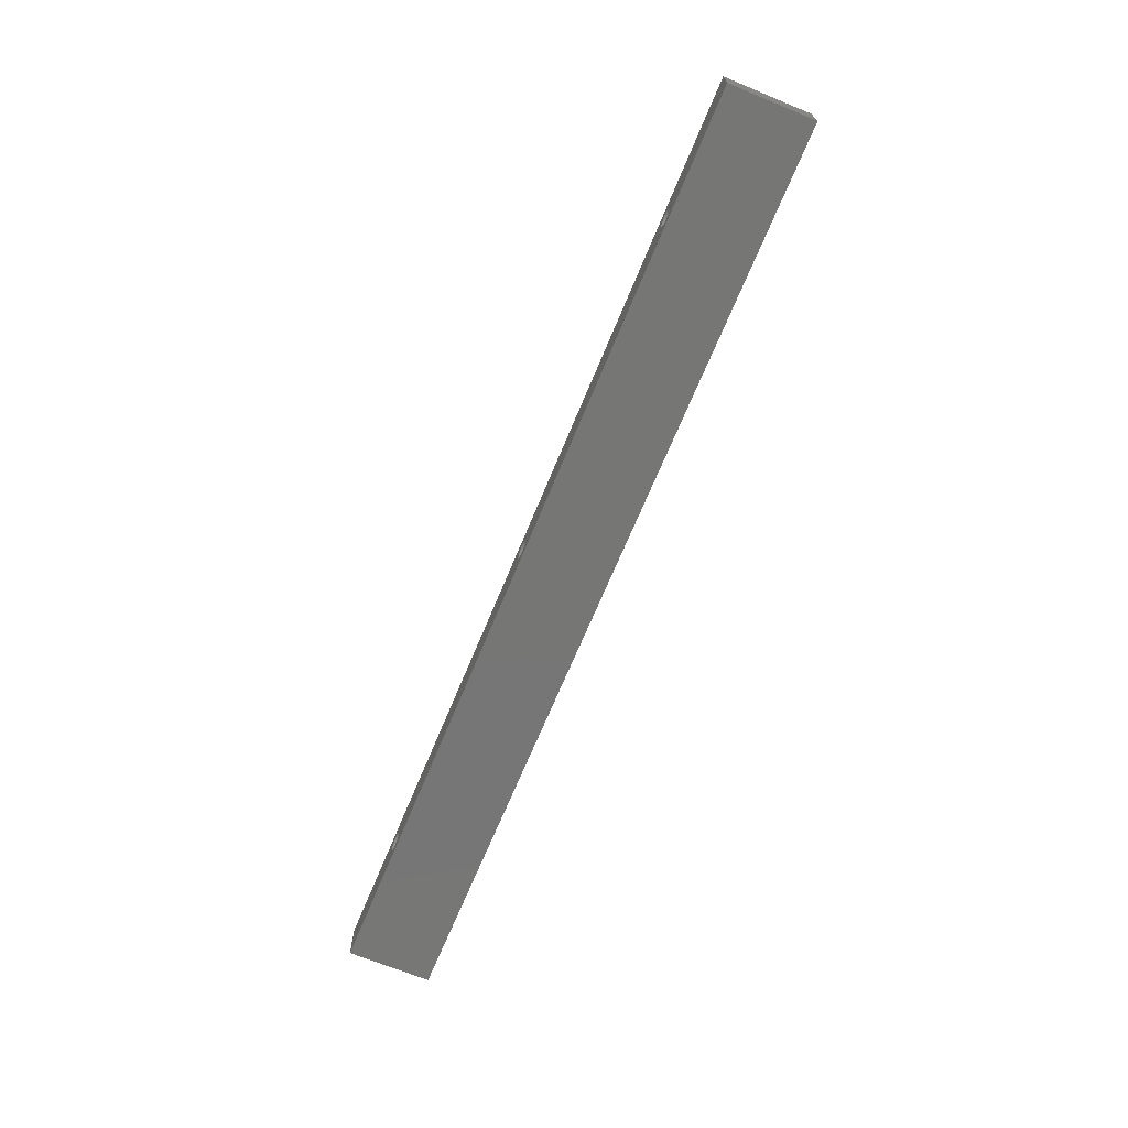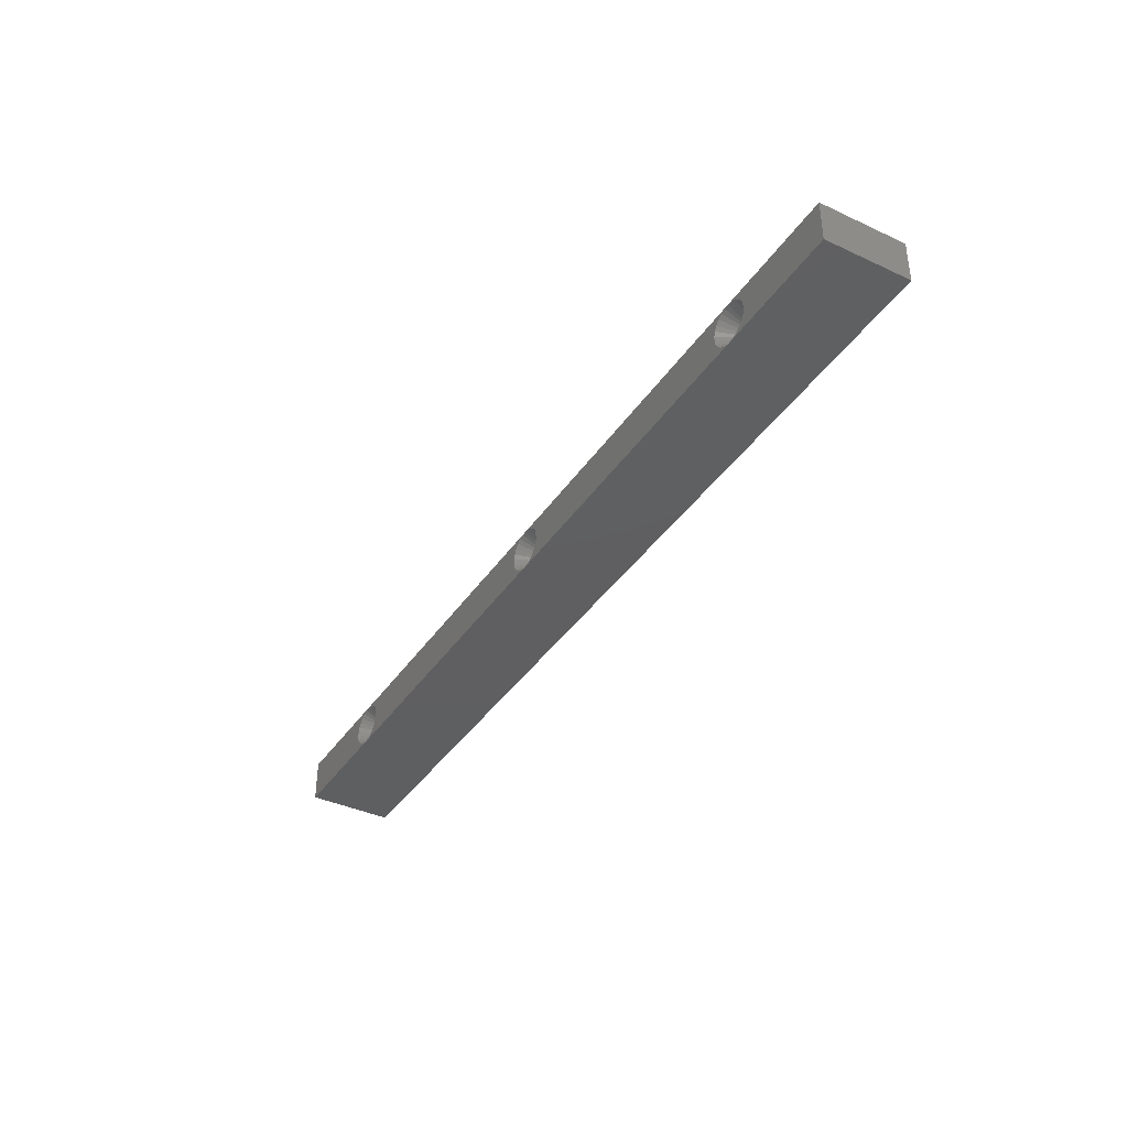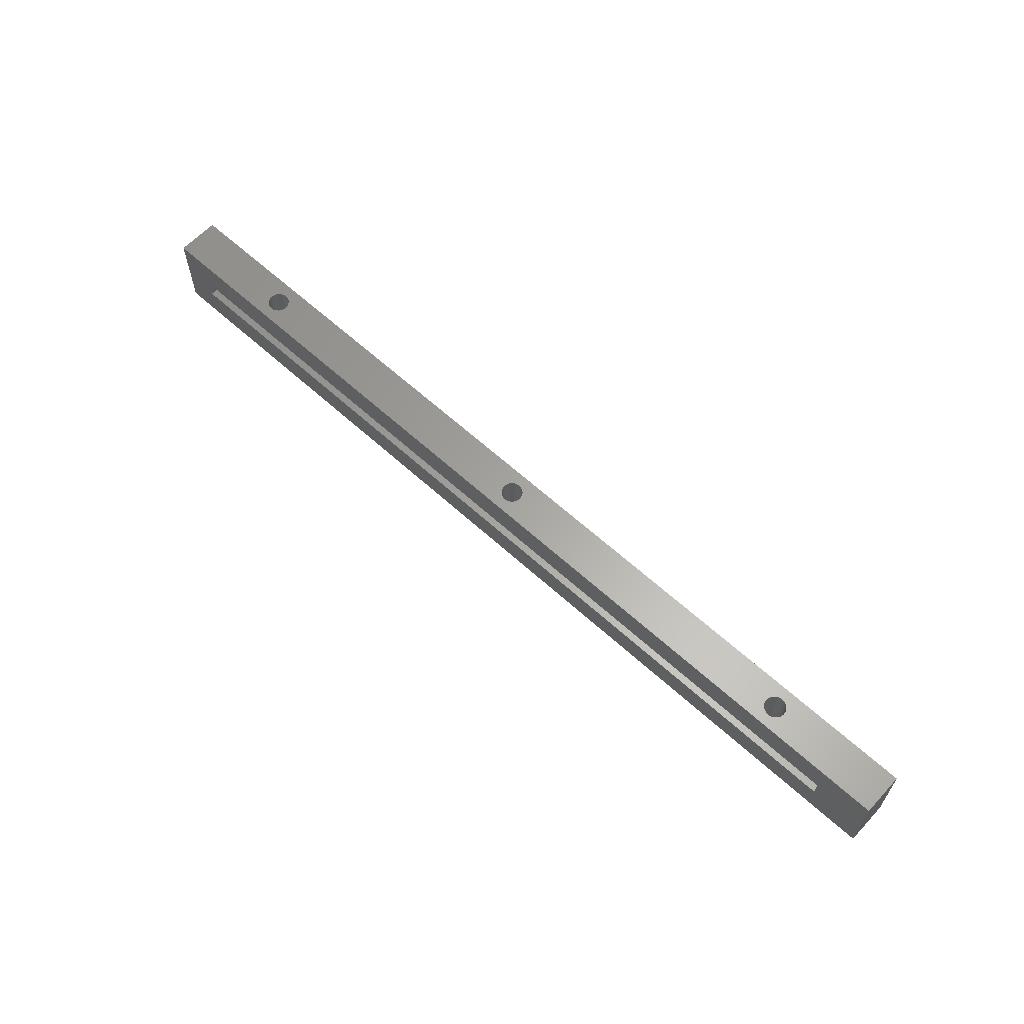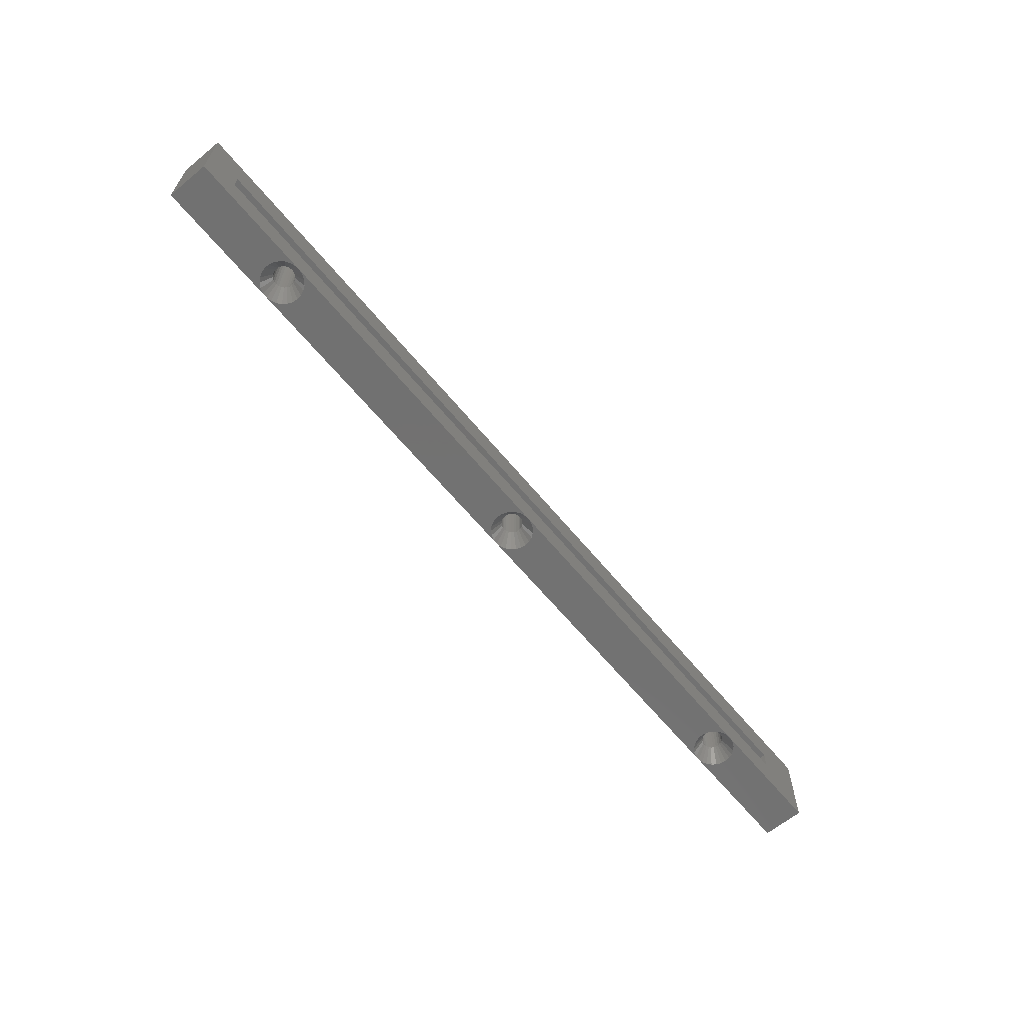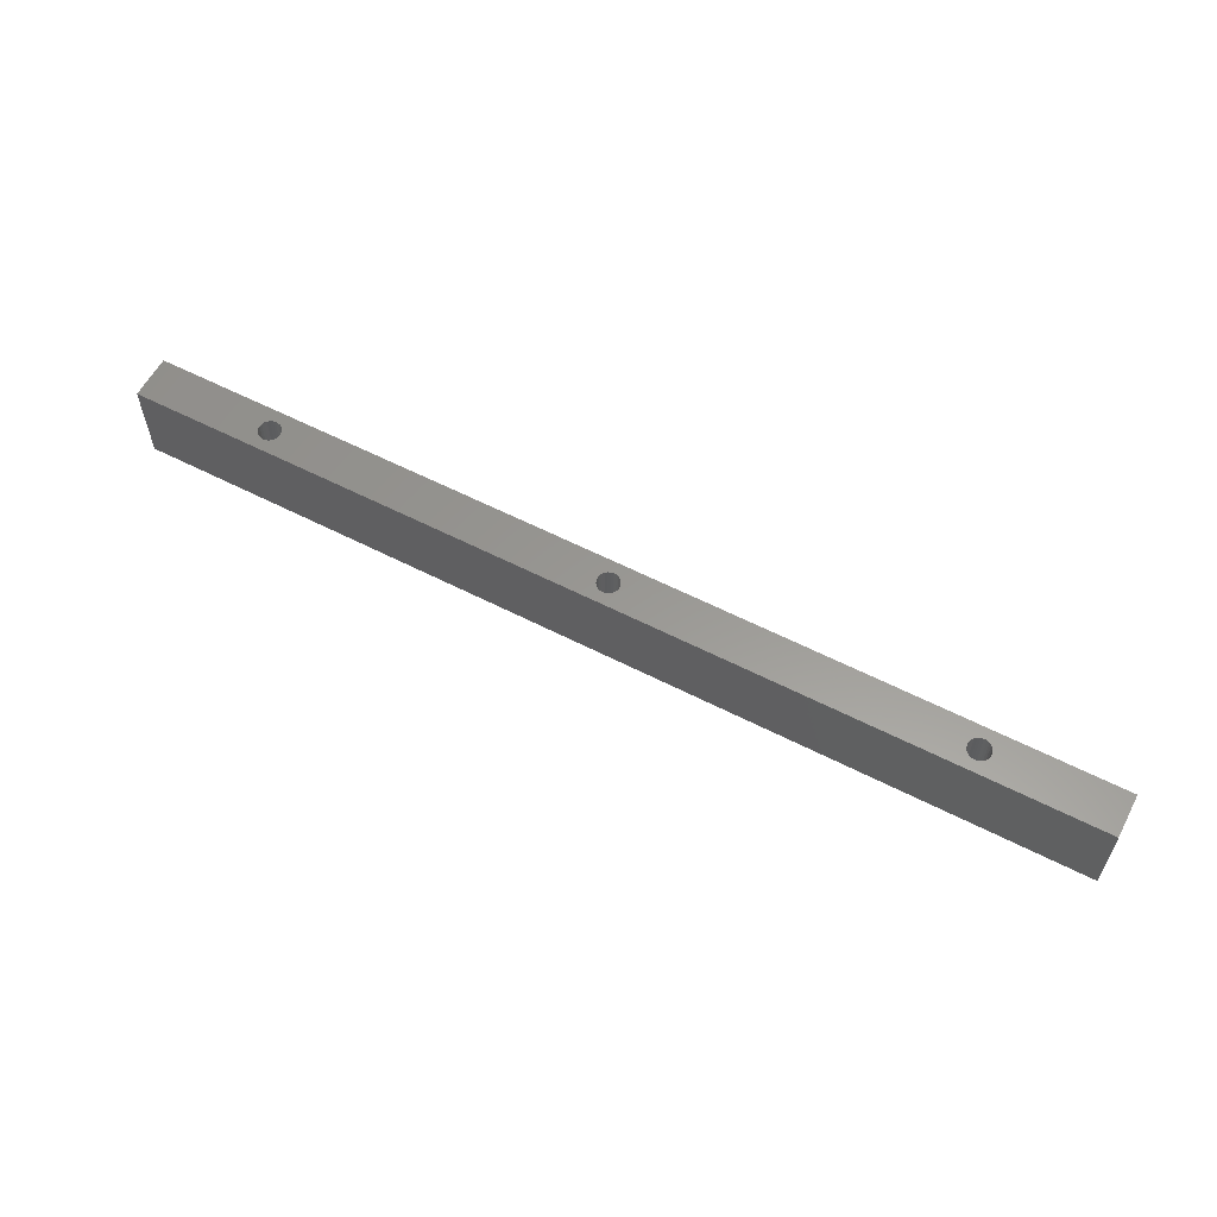
<metadata>
{"format":"stl","ext":"stl","renderer":"f3d","projection":"perspective","resolution":1024,"background":"white","views":[{"elev":-68.6,"azim":-112.4,"up":"+Z"},{"elev":-38.7,"azim":59.7,"up":"+Z"},{"elev":62.3,"azim":42.8,"up":"+Y"},{"elev":-63.7,"azim":-50.4,"up":"+Y"},{"elev":59.1,"azim":-152.2,"up":"+Y"}]}
</metadata>
<code>
# stl→obj: 248 verts, 504 faces
v -55 -12.5 -30
v -55 -2.5 -25
v -55 -2.5 -30
v -55 -12.5 -25
v 55 -2.5 -30
v 55 -12.5 -30
v 55 -12.5 -25
v 55 -2.5 -25
v 0.157 -12.5 -25
v 39.53 -12.5 -25.04
v 40.16 -12.5 -25
v 0.7725 -12.5 -25.12
v 38.94 -12.5 -25.24
v 1.34 -12.5 -25.39
v 38.41 -12.5 -25.57
v 1.822 -12.5 -25.79
v 37.98 -12.5 -26.03
v 2.191 -12.5 -26.3
v 37.68 -12.5 -26.58
v 2.421 -12.5 -26.88
v 37.52 -12.5 -27.19
v 2.5 -12.5 -27.5
v 37.52 -12.5 -27.5
v 37.52 -12.5 -27.81
v 2.421 -12.5 -28.12
v 37.68 -12.5 -28.42
v 2.191 -12.5 -28.7
v 37.98 -12.5 -28.97
v 1.822 -12.5 -29.21
v 38.41 -12.5 -29.43
v 1.34 -12.5 -29.61
v 38.94 -12.5 -29.76
v 0.7725 -12.5 -29.88
v 39.53 -12.5 -29.96
v 0.157 -12.5 -30
v 40.16 -12.5 -30
v -39.84 -12.5 -25
v -0.4685 -12.5 -25.04
v -39.23 -12.5 -25.12
v -1.064 -12.5 -25.24
v -38.66 -12.5 -25.39
v -1.594 -12.5 -25.57
v -38.18 -12.5 -25.79
v -2.023 -12.5 -26.03
v -37.81 -12.5 -26.3
v -2.324 -12.5 -26.58
v -37.58 -12.5 -26.88
v -2.48 -12.5 -27.19
v -37.5 -12.5 -27.5
v -2.48 -12.5 -27.5
v -2.48 -12.5 -27.81
v -37.58 -12.5 -28.12
v -2.324 -12.5 -28.42
v -37.81 -12.5 -28.7
v -2.023 -12.5 -28.97
v -38.18 -12.5 -29.21
v -1.594 -12.5 -29.43
v -38.66 -12.5 -29.61
v -1.064 -12.5 -29.76
v -39.23 -12.5 -29.88
v -0.4685 -12.5 -29.96
v -39.84 -12.5 -30
v -40.47 -12.5 -25.04
v -41.06 -12.5 -25.24
v -41.59 -12.5 -25.57
v -42.02 -12.5 -26.03
v -42.32 -12.5 -26.58
v -42.48 -12.5 -27.19
v -42.48 -12.5 -27.5
v -42.48 -12.5 -27.81
v -42.32 -12.5 -28.42
v -42.02 -12.5 -28.97
v -41.59 -12.5 -29.43
v -40.47 -12.5 -29.96
v -41.06 -12.5 -29.76
v 40.77 -12.5 -25.12
v 41.34 -12.5 -25.39
v 41.82 -12.5 -25.79
v 42.19 -12.5 -26.3
v 42.42 -12.5 -26.88
v 42.5 -12.5 -27.5
v 42.42 -12.5 -28.12
v 42.19 -12.5 -28.7
v 41.82 -12.5 -29.21
v 41.34 -12.5 -29.61
v 40.77 -12.5 -29.88
v 48.7 -6.55 -25
v 46.8 -4.06 -25
v -48.7 -4.06 -25
v -51 -6.55 -25
v -48.7 -6.55 -25
v 48.7 -8.75 -25
v -51 -8.75 -25
v 46.8 -6.55 -25
v -0.2342 -2.5 -26.27
v -39.92 -2.5 -26.25
v 0.07849 -2.5 -26.25
v -39.61 -2.5 -26.31
v -0.5322 -2.5 -26.37
v -39.33 -2.5 -26.44
v -0.7968 -2.5 -26.54
v -39.09 -2.5 -26.64
v -1.011 -2.5 -26.77
v -38.9 -2.5 -26.9
v -1.162 -2.5 -27.04
v -38.79 -2.5 -27.19
v -1.24 -2.5 -27.34
v -38.75 -2.5 -27.5
v -1.24 -2.5 -27.66
v -38.79 -2.5 -27.81
v -1.162 -2.5 -27.96
v -38.9 -2.5 -28.1
v -1.011 -2.5 -28.23
v -39.09 -2.5 -28.36
v -0.7968 -2.5 -28.46
v -39.33 -2.5 -28.56
v -0.5322 -2.5 -28.63
v -39.61 -2.5 -28.69
v -0.2342 -2.5 -28.73
v -39.92 -2.5 -28.75
v 0.07849 -2.5 -28.75
v 39.77 -2.5 -26.27
v 40.08 -2.5 -26.25
v 0.3863 -2.5 -26.31
v 39.47 -2.5 -26.37
v 0.6698 -2.5 -26.44
v 39.2 -2.5 -26.54
v 0.9112 -2.5 -26.64
v 38.99 -2.5 -26.77
v 1.095 -2.5 -26.9
v 38.84 -2.5 -27.04
v 1.211 -2.5 -27.19
v 38.76 -2.5 -27.34
v 1.25 -2.5 -27.5
v 38.76 -2.5 -27.66
v 1.211 -2.5 -27.81
v 38.84 -2.5 -27.96
v 1.095 -2.5 -28.1
v 38.99 -2.5 -28.23
v 0.9112 -2.5 -28.36
v 39.2 -2.5 -28.46
v 0.6698 -2.5 -28.56
v 39.47 -2.5 -28.63
v 0.3863 -2.5 -28.69
v 39.77 -2.5 -28.73
v 40.08 -2.5 -28.75
v 40.39 -2.5 -26.31
v 40.67 -2.5 -26.44
v 40.91 -2.5 -26.64
v 41.1 -2.5 -26.9
v 41.21 -2.5 -27.19
v 41.25 -2.5 -27.5
v 41.21 -2.5 -27.81
v 41.1 -2.5 -28.1
v 40.91 -2.5 -28.36
v 40.67 -2.5 -28.56
v 40.39 -2.5 -28.69
v -40.23 -2.5 -26.27
v -40.53 -2.5 -26.37
v -40.8 -2.5 -26.54
v -41.01 -2.5 -26.77
v -41.16 -2.5 -27.04
v -41.24 -2.5 -27.34
v -41.24 -2.5 -27.66
v -41.16 -2.5 -27.96
v -41.01 -2.5 -28.23
v -40.8 -2.5 -28.46
v -40.53 -2.5 -28.63
v -40.23 -2.5 -28.73
v -51 -6.55 -26.2
v -51 -8.75 -26.2
v 48.7 -8.75 -26.2
v 48.7 -6.55 -26.2
v 40.39 -10.5 -28.69
v 40.08 -10.5 -28.75
v 41.25 -10.5 -27.5
v 41.21 -10.5 -27.19
v 41.21 -10.5 -27.81
v 38.84 -10.5 -27.96
v 38.76 -10.5 -27.66
v 38.84 -10.5 -27.04
v 41.1 -10.5 -28.1
v 40.91 -10.5 -28.36
v 40.67 -10.5 -28.56
v 39.2 -10.5 -28.46
v 39.2 -10.5 -26.54
v 38.99 -10.5 -26.77
v 40.67 -10.5 -26.44
v 40.91 -10.5 -26.64
v 39.77 -10.5 -28.73
v 38.76 -10.5 -27.34
v 40.08 -10.5 -26.25
v 41.1 -10.5 -26.9
v 39.47 -10.5 -28.63
v 39.77 -10.5 -26.27
v 38.99 -10.5 -28.23
v 39.47 -10.5 -26.37
v 40.39 -10.5 -26.31
v 0.3863 -10.5 -28.69
v 0.07849 -10.5 -28.75
v 1.25 -10.5 -27.5
v 1.211 -10.5 -27.19
v 1.211 -10.5 -27.81
v -1.162 -10.5 -27.96
v -1.24 -10.5 -27.66
v -1.162 -10.5 -27.04
v 1.095 -10.5 -28.1
v 0.9112 -10.5 -28.36
v 0.6698 -10.5 -28.56
v -0.7968 -10.5 -28.46
v -0.7968 -10.5 -26.54
v -1.011 -10.5 -26.77
v 0.6698 -10.5 -26.44
v 0.9112 -10.5 -26.64
v -0.2342 -10.5 -28.73
v -1.24 -10.5 -27.34
v 0.07849 -10.5 -26.25
v 1.095 -10.5 -26.9
v -0.5322 -10.5 -28.63
v -0.2342 -10.5 -26.27
v -1.011 -10.5 -28.23
v -0.5322 -10.5 -26.37
v 0.3863 -10.5 -26.31
v -39.61 -10.5 -28.69
v -39.92 -10.5 -28.75
v -38.75 -10.5 -27.5
v -38.79 -10.5 -27.19
v -38.79 -10.5 -27.81
v -41.16 -10.5 -27.96
v -41.24 -10.5 -27.66
v -41.16 -10.5 -27.04
v -38.9 -10.5 -28.1
v -39.09 -10.5 -28.36
v -39.33 -10.5 -28.56
v -40.8 -10.5 -28.46
v -40.8 -10.5 -26.54
v -41.01 -10.5 -26.77
v -39.33 -10.5 -26.44
v -39.09 -10.5 -26.64
v -40.23 -10.5 -28.73
v -41.24 -10.5 -27.34
v -39.92 -10.5 -26.25
v -38.9 -10.5 -26.9
v -40.53 -10.5 -28.63
v -40.23 -10.5 -26.27
v -41.01 -10.5 -28.23
v -40.53 -10.5 -26.37
v -39.61 -10.5 -26.31
f 1 2 3
f 2 1 4
f 1 5 6
f 5 1 3
f 7 5 8
f 5 7 6
f 9 10 11
f 12 10 9
f 12 13 10
f 14 13 12
f 14 15 13
f 16 15 14
f 16 17 15
f 18 17 16
f 18 19 17
f 20 19 18
f 20 21 19
f 22 21 20
f 22 23 21
f 22 24 23
f 25 24 22
f 25 26 24
f 27 26 25
f 27 28 26
f 29 28 27
f 29 30 28
f 31 30 29
f 31 32 30
f 33 32 31
f 33 34 32
f 35 34 33
f 34 35 36
f 37 38 9
f 39 38 37
f 39 40 38
f 41 40 39
f 41 42 40
f 43 42 41
f 43 44 42
f 45 44 43
f 45 46 44
f 47 46 45
f 47 48 46
f 49 48 47
f 49 50 48
f 49 51 50
f 52 51 49
f 52 53 51
f 54 53 52
f 54 55 53
f 56 55 54
f 56 57 55
f 58 57 56
f 58 59 57
f 60 59 58
f 60 61 59
f 62 61 60
f 61 62 35
f 4 37 7
f 4 63 37
f 4 64 63
f 4 65 64
f 4 66 65
f 4 67 66
f 4 68 67
f 4 69 68
f 1 69 4
f 69 1 70
f 70 1 71
f 71 1 72
f 72 1 73
f 62 36 35
f 62 1 36
f 74 1 62
f 75 1 74
f 73 1 75
f 9 7 37
f 11 7 9
f 76 7 11
f 77 7 76
f 78 7 77
f 79 7 78
f 80 7 79
f 81 7 80
f 6 81 82
f 6 82 83
f 6 83 84
f 6 84 85
f 6 85 86
f 81 6 7
f 36 6 86
f 6 36 1
f 8 87 7
f 8 88 87
f 2 88 8
f 89 90 91
f 4 90 2
f 89 2 90
f 88 2 89
f 92 7 87
f 4 92 93
f 92 4 7
f 90 4 93
f 87 88 94
f 89 94 88
f 94 89 91
f 95 96 97
f 95 98 96
f 99 98 95
f 99 100 98
f 101 100 99
f 101 102 100
f 103 102 101
f 103 104 102
f 105 104 103
f 105 106 104
f 107 106 105
f 107 108 106
f 109 108 107
f 109 110 108
f 111 110 109
f 111 112 110
f 113 112 111
f 113 114 112
f 115 114 113
f 115 116 114
f 117 116 115
f 117 118 116
f 119 118 117
f 120 119 121
f 119 120 118
f 122 97 123
f 122 124 97
f 125 124 122
f 125 126 124
f 127 126 125
f 127 128 126
f 129 128 127
f 129 130 128
f 131 130 129
f 131 132 130
f 133 132 131
f 133 134 132
f 135 134 133
f 135 136 134
f 137 136 135
f 137 138 136
f 139 138 137
f 139 140 138
f 141 140 139
f 141 142 140
f 143 142 141
f 143 144 142
f 145 144 143
f 121 145 146
f 145 121 144
f 97 8 123
f 8 147 123
f 8 148 147
f 8 149 148
f 8 150 149
f 8 151 150
f 8 152 151
f 5 152 8
f 152 5 153
f 153 5 154
f 154 5 155
f 155 5 156
f 5 121 146
f 3 121 5
f 157 5 146
f 156 5 157
f 8 97 2
f 96 2 97
f 158 2 96
f 159 2 158
f 160 2 159
f 161 2 160
f 162 2 161
f 163 2 162
f 164 2 163
f 3 164 165
f 3 165 166
f 3 166 167
f 3 167 168
f 3 168 169
f 164 3 2
f 120 3 169
f 121 3 120
f 93 170 90
f 170 93 171
f 170 172 173
f 172 170 171
f 172 87 173
f 87 172 92
f 172 93 92
f 93 172 171
f 170 91 90
f 173 91 170
f 91 173 94
f 94 173 87
f 174 36 86
f 36 174 175
f 81 80 176
f 176 80 177
f 82 176 178
f 179 180 24
f 83 82 178
f 181 19 21
f 84 83 182
f 82 81 176
f 84 182 183
f 84 183 184
f 32 185 30
f 186 15 17
f 187 186 17
f 181 17 19
f 77 76 188
f 78 77 188
f 189 78 188
f 83 178 182
f 86 85 184
f 85 84 184
f 86 184 174
f 28 179 26
f 26 179 24
f 175 190 34
f 36 175 34
f 181 187 17
f 23 191 21
f 191 23 180
f 180 23 24
f 192 11 10
f 177 79 193
f 79 78 193
f 194 185 32
f 194 34 190
f 34 194 32
f 186 13 15
f 191 181 21
f 195 192 10
f 193 78 189
f 80 79 177
f 196 179 28
f 30 185 28
f 186 197 13
f 10 197 195
f 197 10 13
f 11 198 76
f 198 11 192
f 188 76 198
f 185 196 28
f 176 151 152
f 151 176 177
f 198 148 188
f 148 198 147
f 145 175 146
f 175 145 190
f 177 150 151
f 150 177 193
f 195 123 192
f 123 195 122
f 186 125 197
f 125 186 127
f 186 129 127
f 129 186 187
f 156 183 155
f 183 156 184
f 180 137 135
f 137 180 179
f 193 149 150
f 149 193 189
f 188 149 189
f 149 188 148
f 192 147 198
f 147 192 123
f 191 135 133
f 135 191 180
f 187 131 129
f 131 187 181
f 197 122 195
f 122 197 125
f 182 153 154
f 153 182 178
f 146 174 157
f 174 146 175
f 157 184 156
f 184 157 174
f 141 194 143
f 194 141 185
f 179 139 137
f 139 179 196
f 196 141 139
f 141 196 185
f 181 133 131
f 133 181 191
f 178 152 153
f 152 178 176
f 183 154 155
f 154 183 182
f 143 190 145
f 190 143 194
f 199 35 33
f 35 199 200
f 22 20 201
f 201 20 202
f 25 201 203
f 204 205 51
f 27 25 203
f 206 46 48
f 29 27 207
f 25 22 201
f 29 207 208
f 29 208 209
f 59 210 57
f 211 42 44
f 212 211 44
f 206 44 46
f 14 12 213
f 16 14 213
f 214 16 213
f 27 203 207
f 33 31 209
f 31 29 209
f 33 209 199
f 55 204 53
f 53 204 51
f 200 215 61
f 35 200 61
f 206 212 44
f 50 216 48
f 216 50 205
f 205 50 51
f 217 9 38
f 202 18 218
f 18 16 218
f 219 210 59
f 219 61 215
f 61 219 59
f 211 40 42
f 216 206 48
f 220 217 38
f 218 16 214
f 20 18 202
f 221 204 55
f 57 210 55
f 211 222 40
f 38 222 220
f 222 38 40
f 9 223 12
f 223 9 217
f 213 12 223
f 210 221 55
f 201 132 134
f 132 201 202
f 223 126 213
f 126 223 124
f 119 200 121
f 200 119 215
f 202 130 132
f 130 202 218
f 220 97 217
f 97 220 95
f 211 99 222
f 99 211 101
f 211 103 101
f 103 211 212
f 142 208 140
f 208 142 209
f 205 111 109
f 111 205 204
f 218 128 130
f 128 218 214
f 213 128 214
f 128 213 126
f 217 124 223
f 124 217 97
f 216 109 107
f 109 216 205
f 212 105 103
f 105 212 206
f 222 95 220
f 95 222 99
f 207 136 138
f 136 207 203
f 121 199 144
f 199 121 200
f 144 209 142
f 209 144 199
f 115 219 117
f 219 115 210
f 204 113 111
f 113 204 221
f 221 115 113
f 115 221 210
f 206 107 105
f 107 206 216
f 203 134 136
f 134 203 201
f 208 138 140
f 138 208 207
f 117 215 119
f 215 117 219
f 224 62 60
f 62 224 225
f 49 47 226
f 226 47 227
f 52 226 228
f 229 230 70
f 54 52 228
f 231 67 68
f 56 54 232
f 52 49 226
f 56 232 233
f 56 233 234
f 75 235 73
f 236 65 66
f 237 236 66
f 231 66 67
f 41 39 238
f 43 41 238
f 239 43 238
f 54 228 232
f 60 58 234
f 58 56 234
f 60 234 224
f 72 229 71
f 71 229 70
f 225 240 74
f 62 225 74
f 231 237 66
f 69 241 68
f 241 69 230
f 230 69 70
f 242 37 63
f 227 45 243
f 45 43 243
f 244 235 75
f 244 74 240
f 74 244 75
f 236 64 65
f 241 231 68
f 245 242 63
f 243 43 239
f 47 45 227
f 246 229 72
f 73 235 72
f 236 247 64
f 63 247 245
f 247 63 64
f 37 248 39
f 248 37 242
f 238 39 248
f 235 246 72
f 226 106 108
f 106 226 227
f 248 100 238
f 100 248 98
f 169 225 120
f 225 169 240
f 227 104 106
f 104 227 243
f 245 96 242
f 96 245 158
f 236 159 247
f 159 236 160
f 236 161 160
f 161 236 237
f 116 233 114
f 233 116 234
f 230 165 164
f 165 230 229
f 243 102 104
f 102 243 239
f 238 102 239
f 102 238 100
f 242 98 248
f 98 242 96
f 241 164 163
f 164 241 230
f 237 162 161
f 162 237 231
f 247 158 245
f 158 247 159
f 232 110 112
f 110 232 228
f 120 224 118
f 224 120 225
f 118 234 116
f 234 118 224
f 167 244 168
f 244 167 235
f 229 166 165
f 166 229 246
f 246 167 166
f 167 246 235
f 231 163 162
f 163 231 241
f 228 108 110
f 108 228 226
f 233 112 114
f 112 233 232
f 168 240 169
f 240 168 244

</code>
